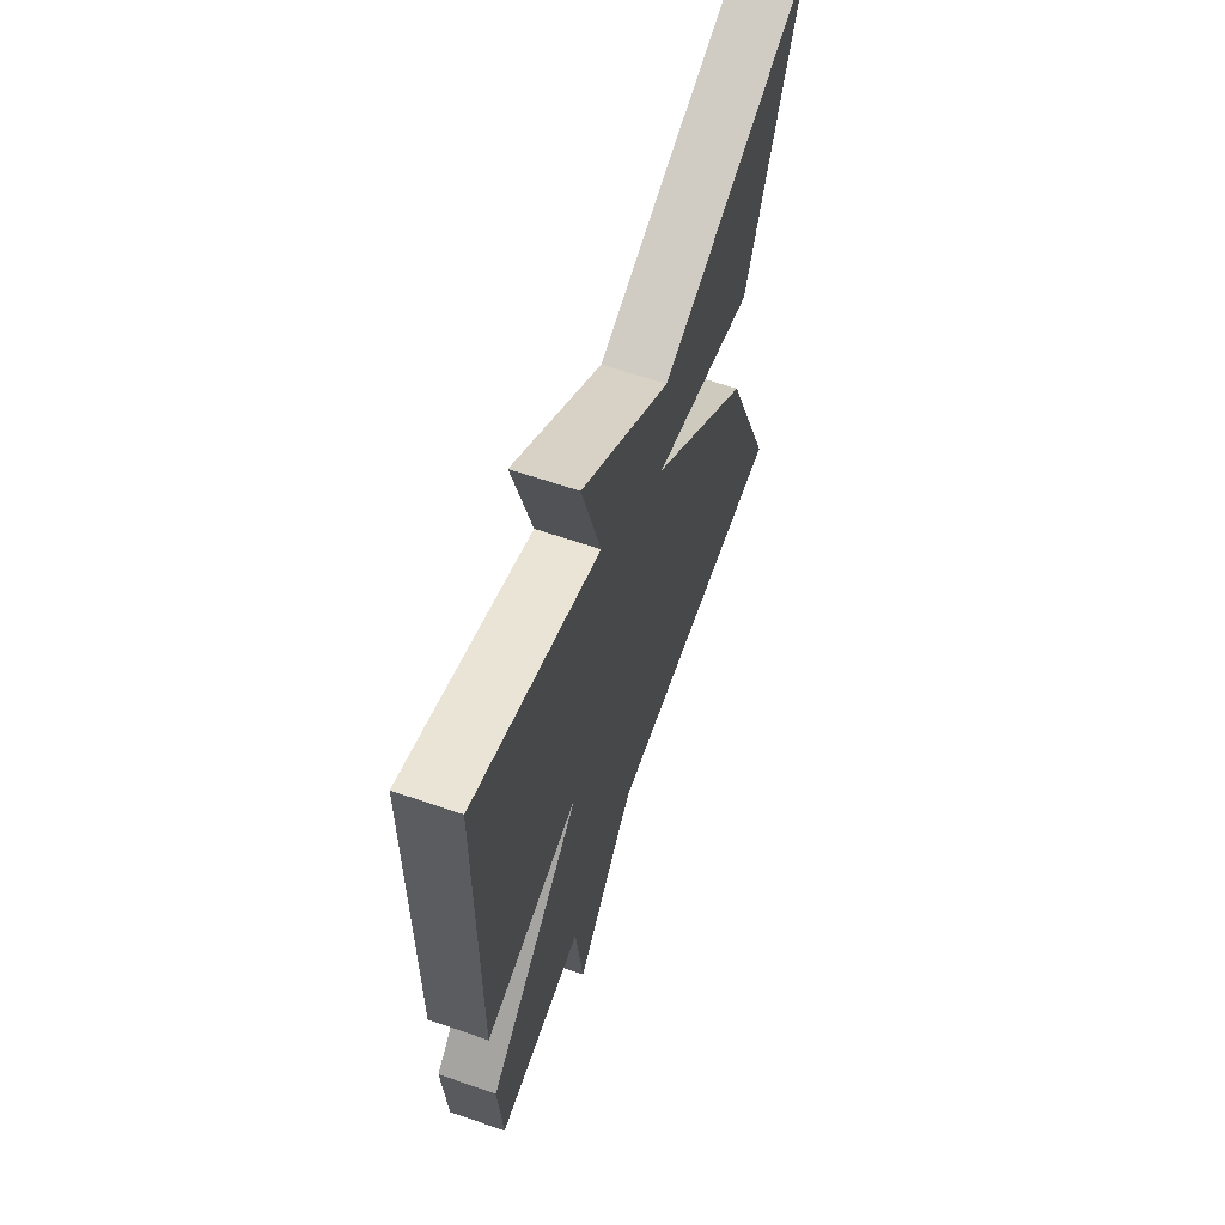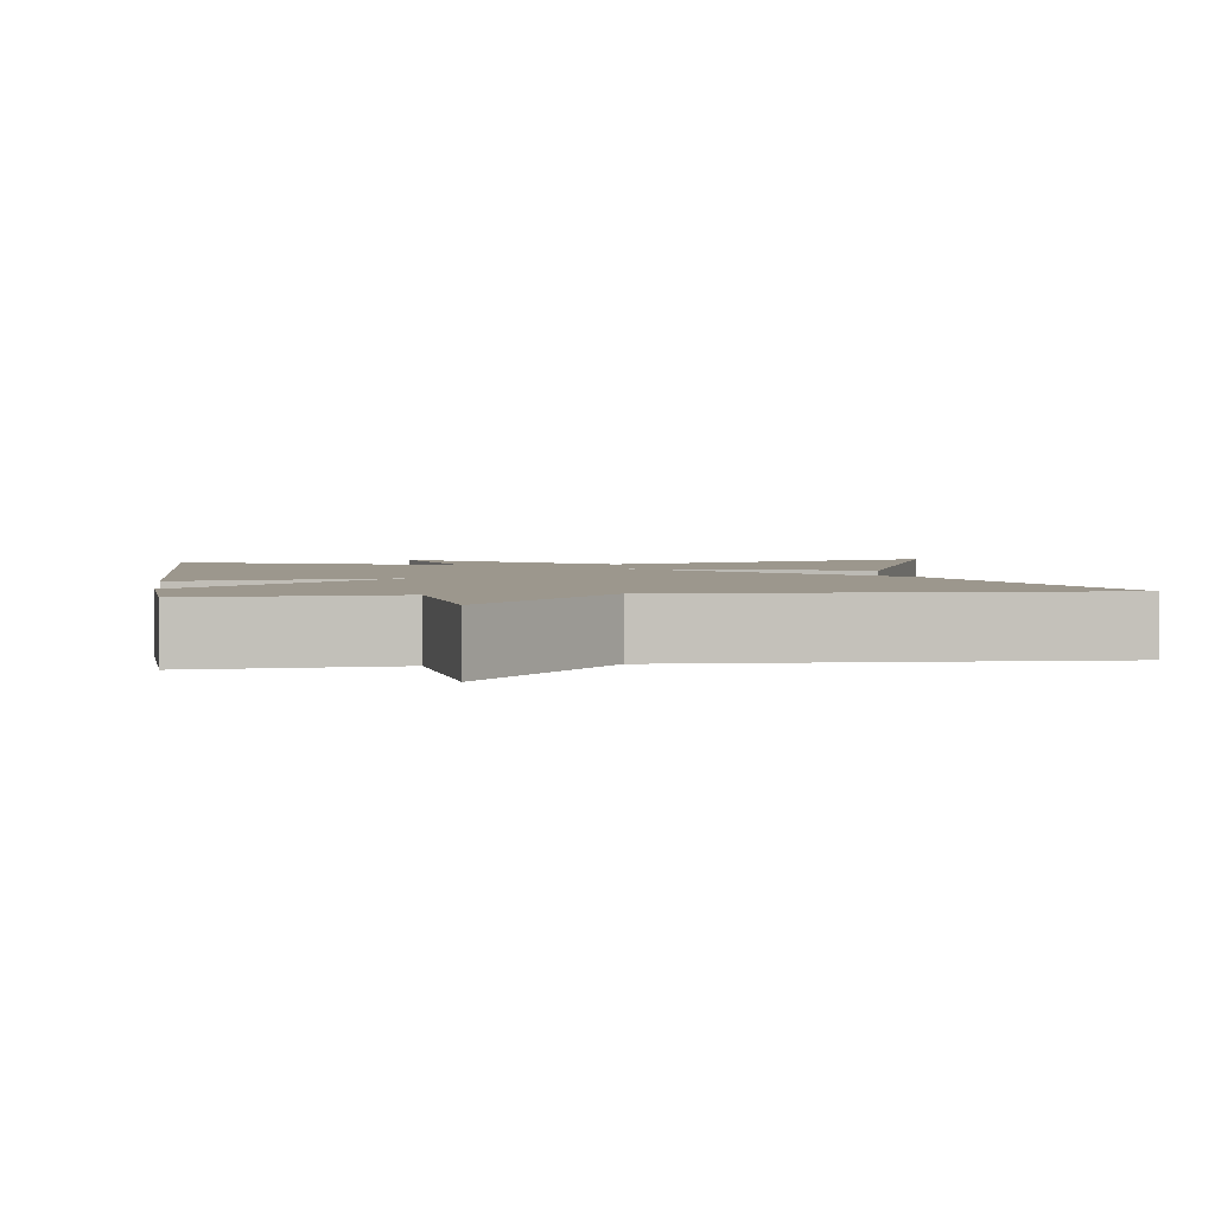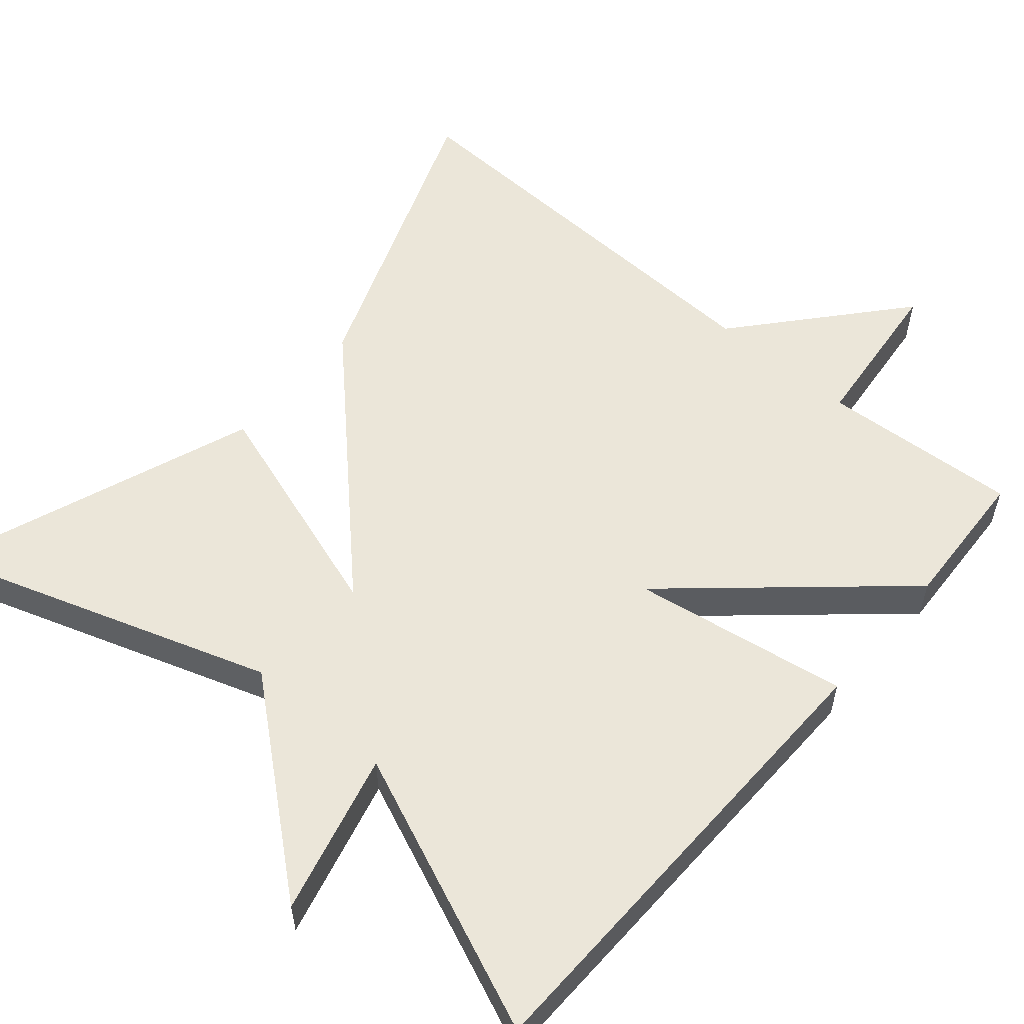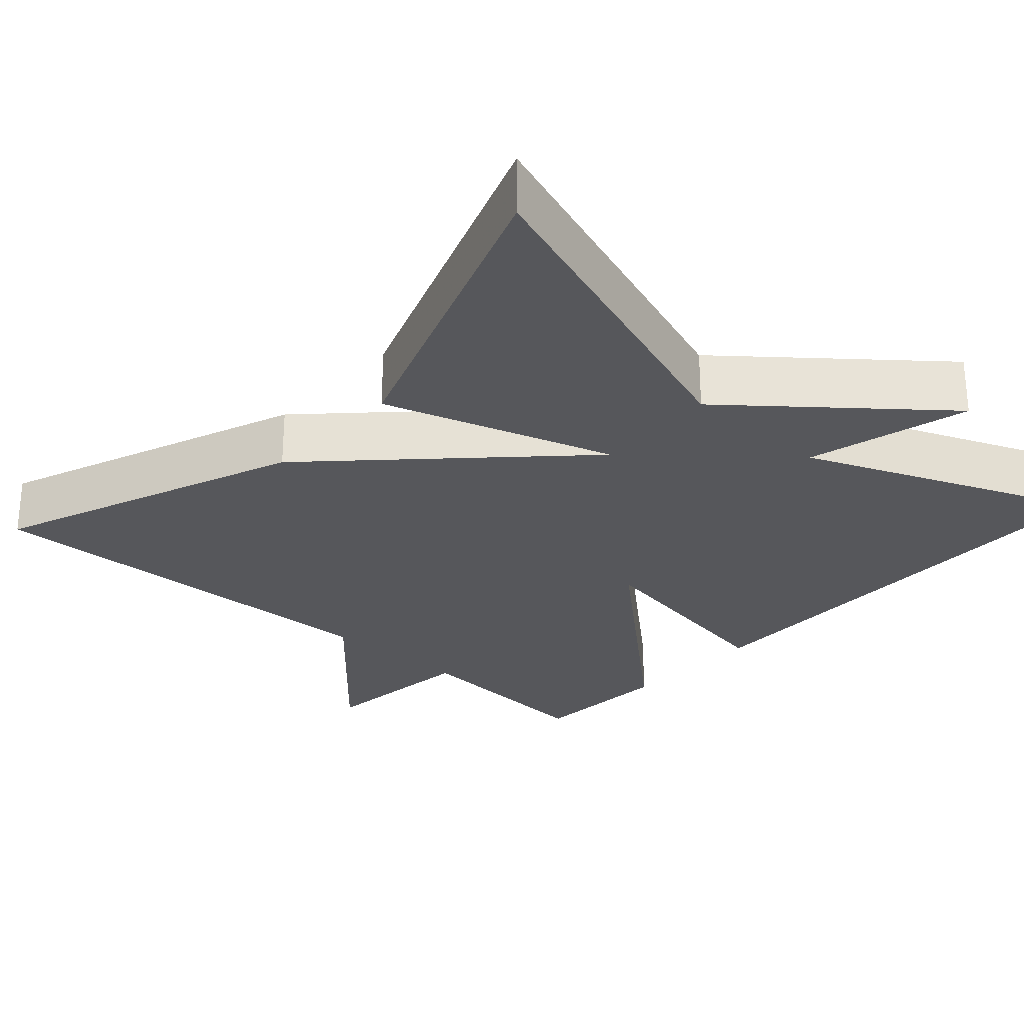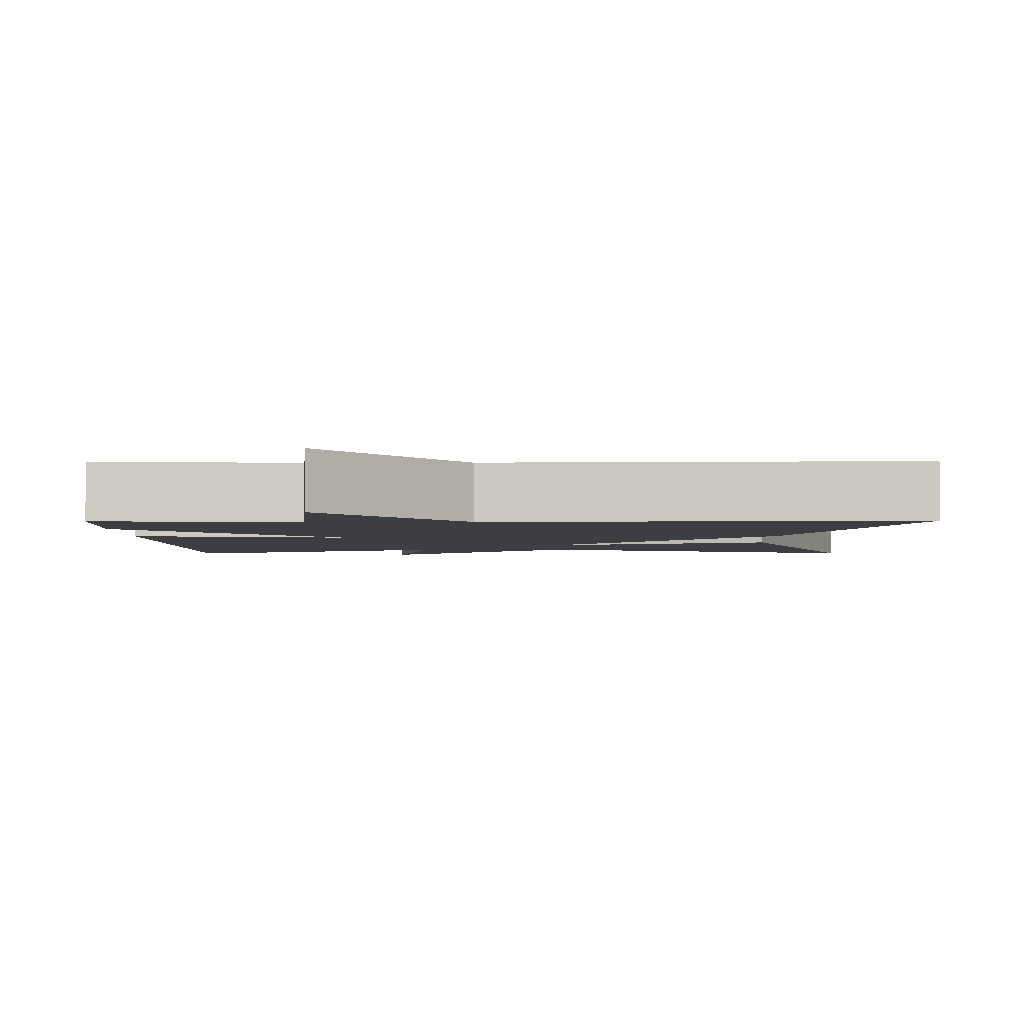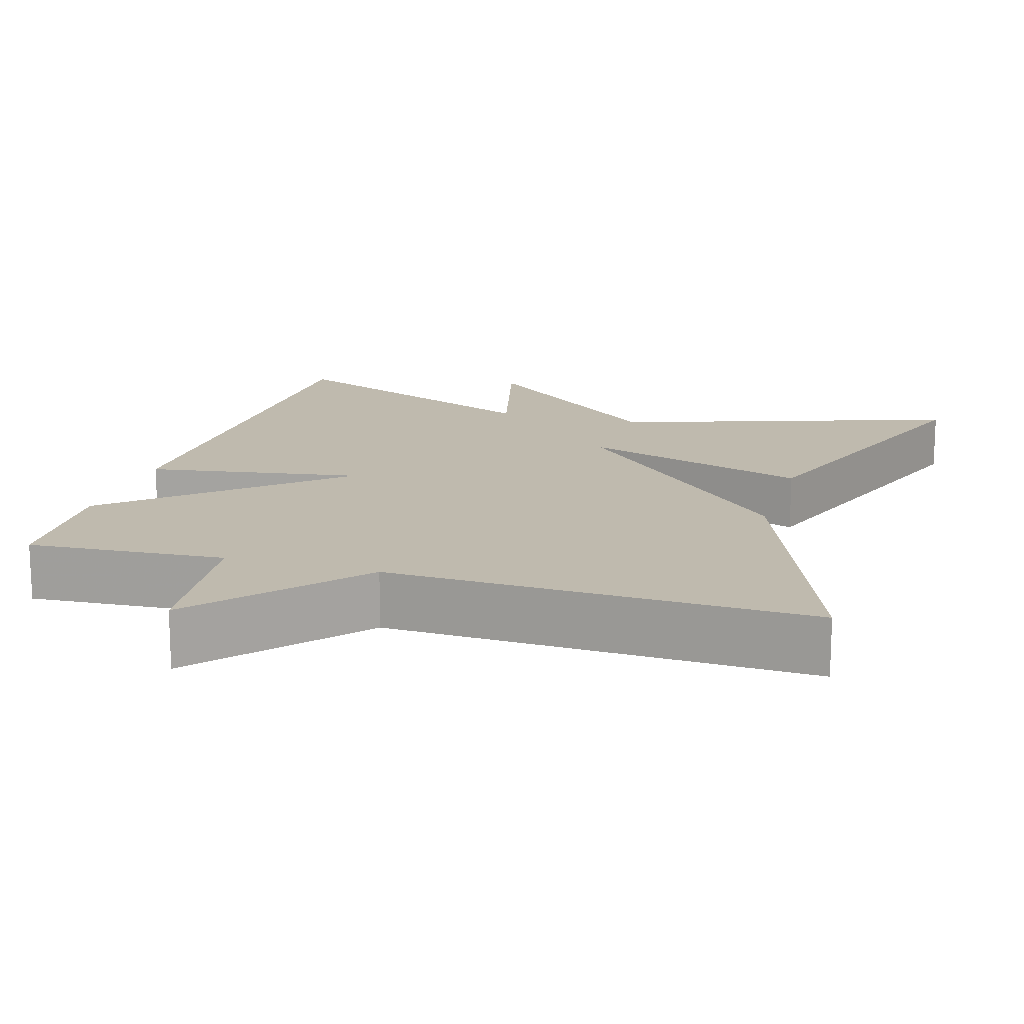
<metadata>
{"format":"obj","ext":"obj","renderer":"f3d","projection":"perspective","resolution":1024,"background":"white","views":[{"elev":63.5,"azim":109.2,"up":"+Z"},{"elev":2.9,"azim":172.3,"up":"+Y"},{"elev":56.1,"azim":40.8,"up":"+Y"},{"elev":-27.4,"azim":-42.2,"up":"+Y"},{"elev":-3.2,"azim":-179.3,"up":"+Y"},{"elev":15.7,"azim":-163.3,"up":"+Y"}]}
</metadata>
<code>
v -0.5 0.07 -0.5
v -0.35 0.07 -0.109
v -0.054 0.07 0.186
v -0.35 0.07 0.091
v -0.5 0.07 0.5
v -0.061 0.07 0.351
v 0.193 0.07 0.56
v 0.139 0.07 0.351
v 0.5 0.07 0.5
v 0.51 0.07 -0.115
v 0.232 0.07 -0.069
v 0.51 0.07 -0.315
v 0.5 0.07 -0.5
v 0.245 0.07 -0.482
v 0.223 0.07 -0.689
v 0.045 0.07 -0.482
v -0.5 0 -0.5
v -0.35 0 -0.109
v -0.054 0 0.186
v -0.35 0 0.091
v -0.5 0 0.5
v -0.061 0 0.351
v 0.193 0 0.56
v 0.139 0 0.351
v 0.5 0 0.5
v 0.51 0 -0.115
v 0.232 0 -0.069
v 0.51 0 -0.315
v 0.5 0 -0.5
v 0.245 0 -0.482
v 0.223 0 -0.689
v 0.045 0 -0.482
f 14 15 16
f 11 12 13 14
f 11 14 16
f 8 9 10 11
f 1 2 3
f 16 1 3
f 11 16 3
f 8 11 3
f 8 3 4
f 7 8 4
f 6 7 4
f 4 5 6
f 32 31 30
f 30 29 28 27
f 32 30 27
f 27 26 25 24
f 19 18 17
f 19 17 32
f 19 32 27
f 19 27 24
f 20 19 24
f 20 24 23
f 20 23 22
f 22 21 20
f 1 17 18 2
f 2 18 19 3
f 3 19 20 4
f 4 20 21 5
f 5 21 22 6
f 6 22 23 7
f 7 23 24 8
f 8 24 25 9
f 9 25 26 10
f 10 26 27 11
f 11 27 28 12
f 12 28 29 13
f 13 29 30 14
f 14 30 31 15
f 15 31 32 16
f 16 32 17 1

</code>
